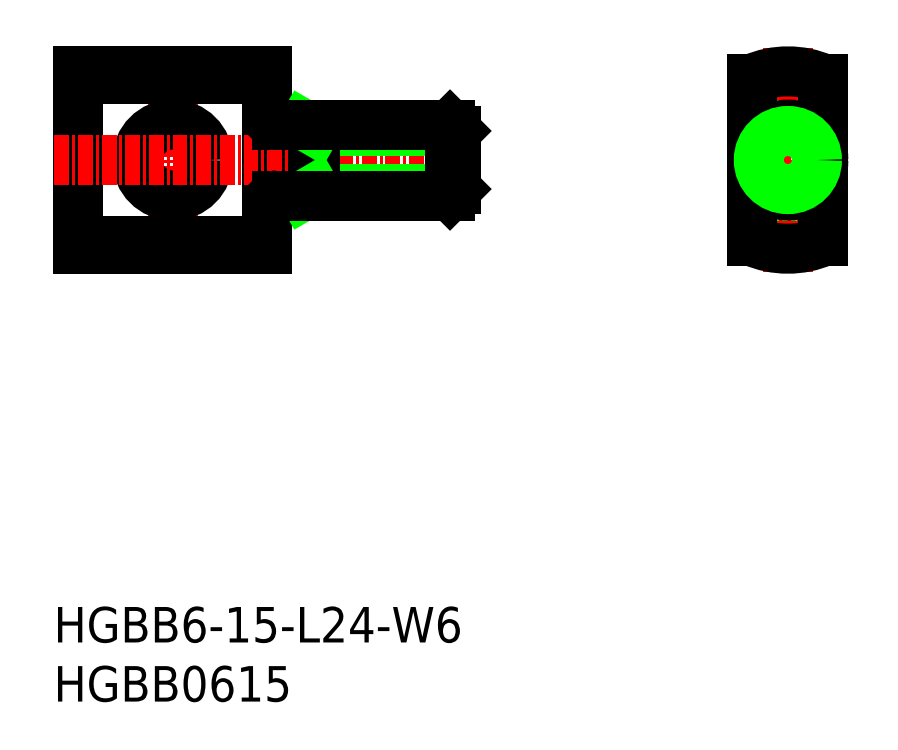
<metadata>
{"format":"dxf","ext":"dxf","renderer":"ezdxf+matplotlib","layout":"modelspace","background":"white","min_lineweight":24,"dpi":150}
</metadata>
<code>
0
SECTION
2
ENTITIES
0
TEXT
8
0
10
84.44
20
65.82
30
0
40
3
1
HGBB0615
11
84.44
21
67.32
31
0
73
     2
0
TEXT
8
0
10
84.44
20
70.82
30
0
40
3
1
HGBB6-15-L24-W6
11
84.44
21
72.32
31
0
73
     2
0
LINE
8
CENTER
10
146.5
20
121.1
30
0
11
146.5
21
102.1
31
0
0
LINE
8
CENTER
10
141.5
20
111.6
30
0
11
151.5
21
111.6
31
0
0
LINE
8
0
10
149.5
20
114.6
30
0
11
143.5
21
114.6
31
0
0
LINE
8
0
10
149.5
20
108.6
30
0
11
143.5
21
108.6
31
0
0
LINE
8
0
10
102.5
20
119.1
30
0
11
102.5
21
104.1
31
0
0
LINE
8
CENTER
10
94.5
20
121.1
30
0
11
94.5
21
102.1
31
0
0
LINE
8
0
10
86.5
20
119.1
30
0
11
86.5
21
104.1
31
0
0
LINE
8
0
10
86.5
20
119.1
30
0
11
102.5
21
119.1
31
0
0
LINE
8
0
10
86.5
20
104.1
30
0
11
102.5
21
104.1
31
0
0
CIRCLE
8
0
10
94.5
20
111.6
30
0
40
3
0
LINE
8
0
10
86.5
20
118.5
30
0
11
102.5
21
118.5
31
0
0
LINE
8
0
10
86.5
20
104.8
30
0
11
102.5
21
104.8
31
0
0
LINE
8
CENTER
10
84.5
20
111.6
30
0
11
120.5
21
111.6
31
0
0
ARC
8
0
10
103.3
20
115.4
30
0
40
0.8
50
180
51
270
0
ARC
8
0
10
103.3
20
107.8
30
0
40
0.8
50
90
51
180
0
LINE
8
0
10
143.5
20
118.5
30
0
11
143.5
21
104.8
31
0
0
LINE
8
0
10
149.5
20
118.5
30
0
11
149.5
21
104.8
31
0
0
ARC
8
0
10
146.5
20
111.6
30
0
40
7.5
50
246.4
51
293.6
0
ARC
8
0
10
146.5
20
111.6
30
0
40
7.5
50
66.42
51
113.6
0
LINE
8
0
10
118.5
20
114.1
30
0
11
106.5
21
114.1
31
0
0
LINE
8
0
10
118.5
20
109.2
30
0
11
106.5
21
109.2
31
0
0
LINE
8
0
10
106.5
20
108.6
30
0
11
106.5
21
114.6
31
0
0
LINE
8
0
10
106.5
20
109.2
30
0
11
105.6
21
108.6
31
0
0
LINE
8
0
10
106.5
20
114.1
30
0
11
105.6
21
114.6
31
0
0
LINE
8
0
10
118.5
20
109.2
30
0
11
118.5
21
114.1
31
0
0
LINE
8
0
10
118
20
108.6
30
0
11
118
21
114.6
31
0
0
LINE
8
0
10
118.5
20
109.2
30
0
11
118
21
108.6
31
0
0
LINE
8
0
10
118.5
20
114.1
30
0
11
118
21
114.6
31
0
0
LINE
8
0
10
118
20
108.6
30
0
11
103.3
21
108.6
31
0
0
LINE
8
0
10
118
20
114.6
30
0
11
103.3
21
114.6
31
0
0
CIRCLE
8
0
10
146.5
20
111.6
30
0
40
3
0
CIRCLE
8
0
10
146.5
20
111.6
30
0
40
2.458
0
ENDSEC
0
EOF

</code>
